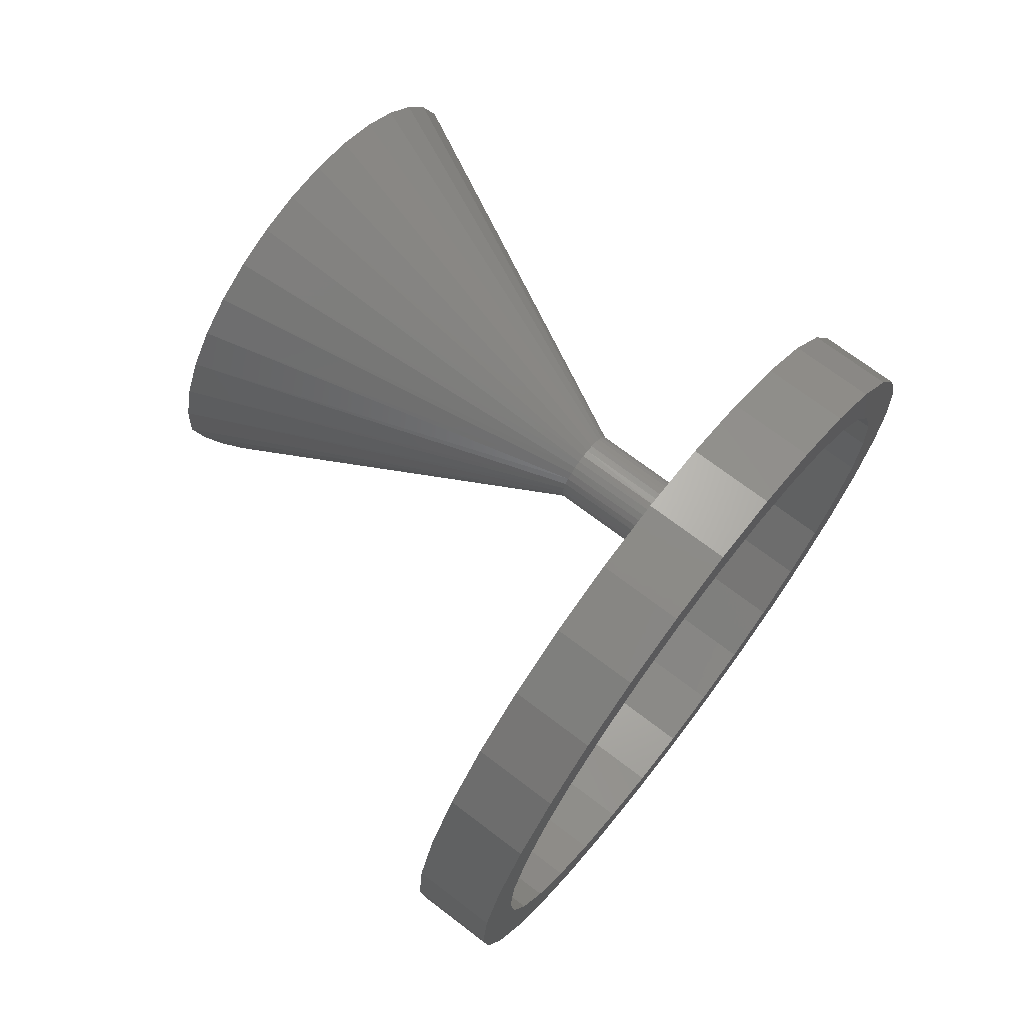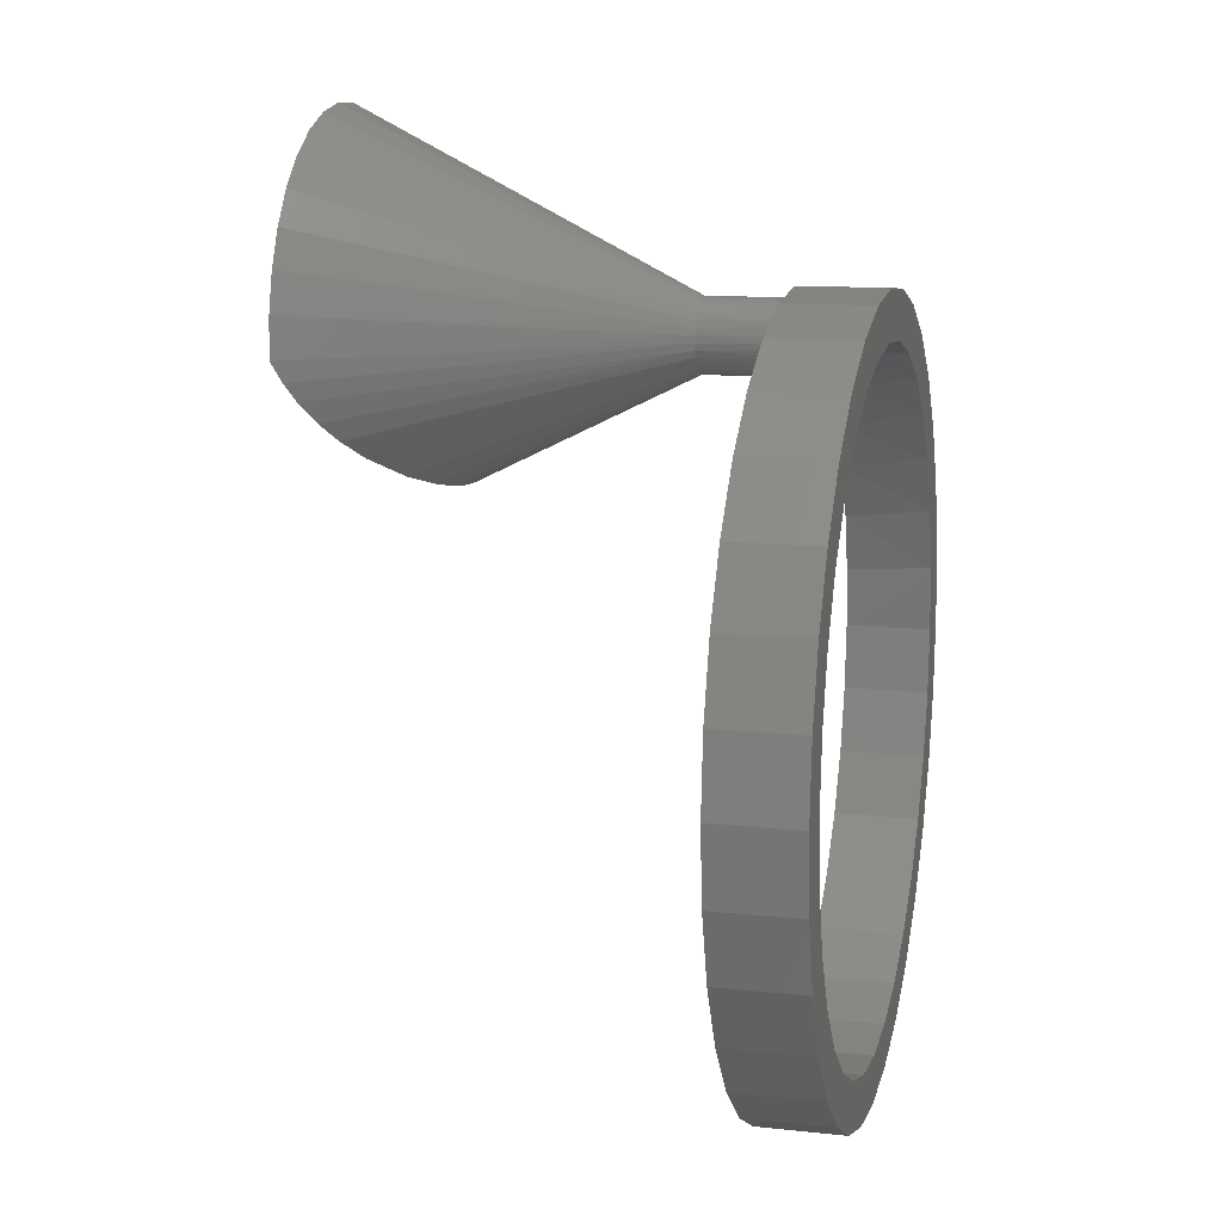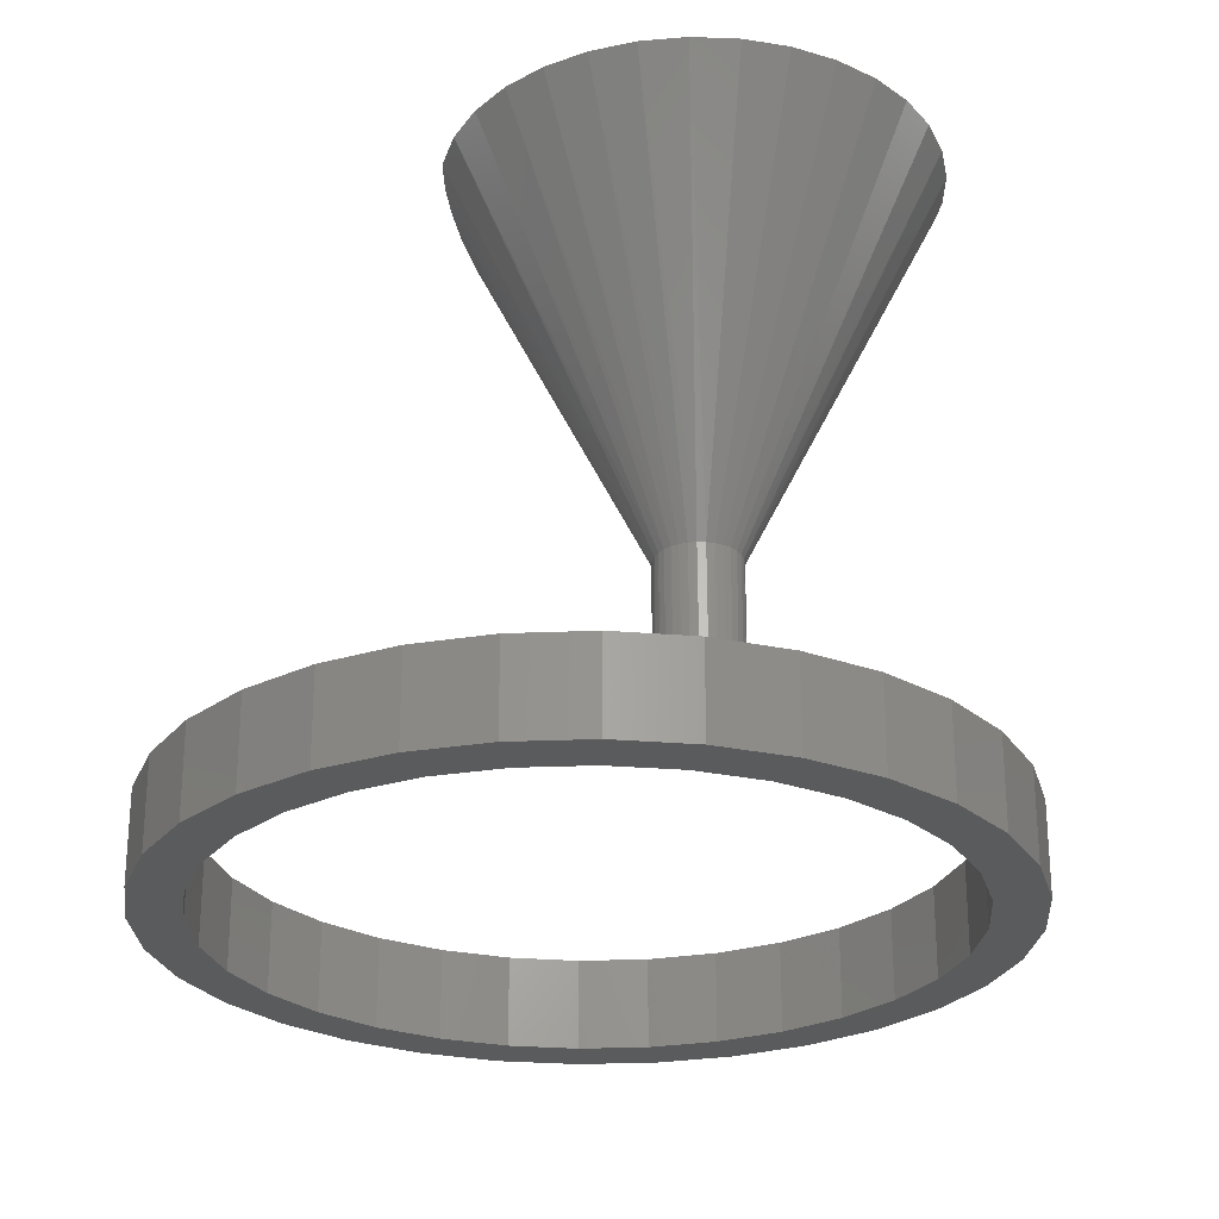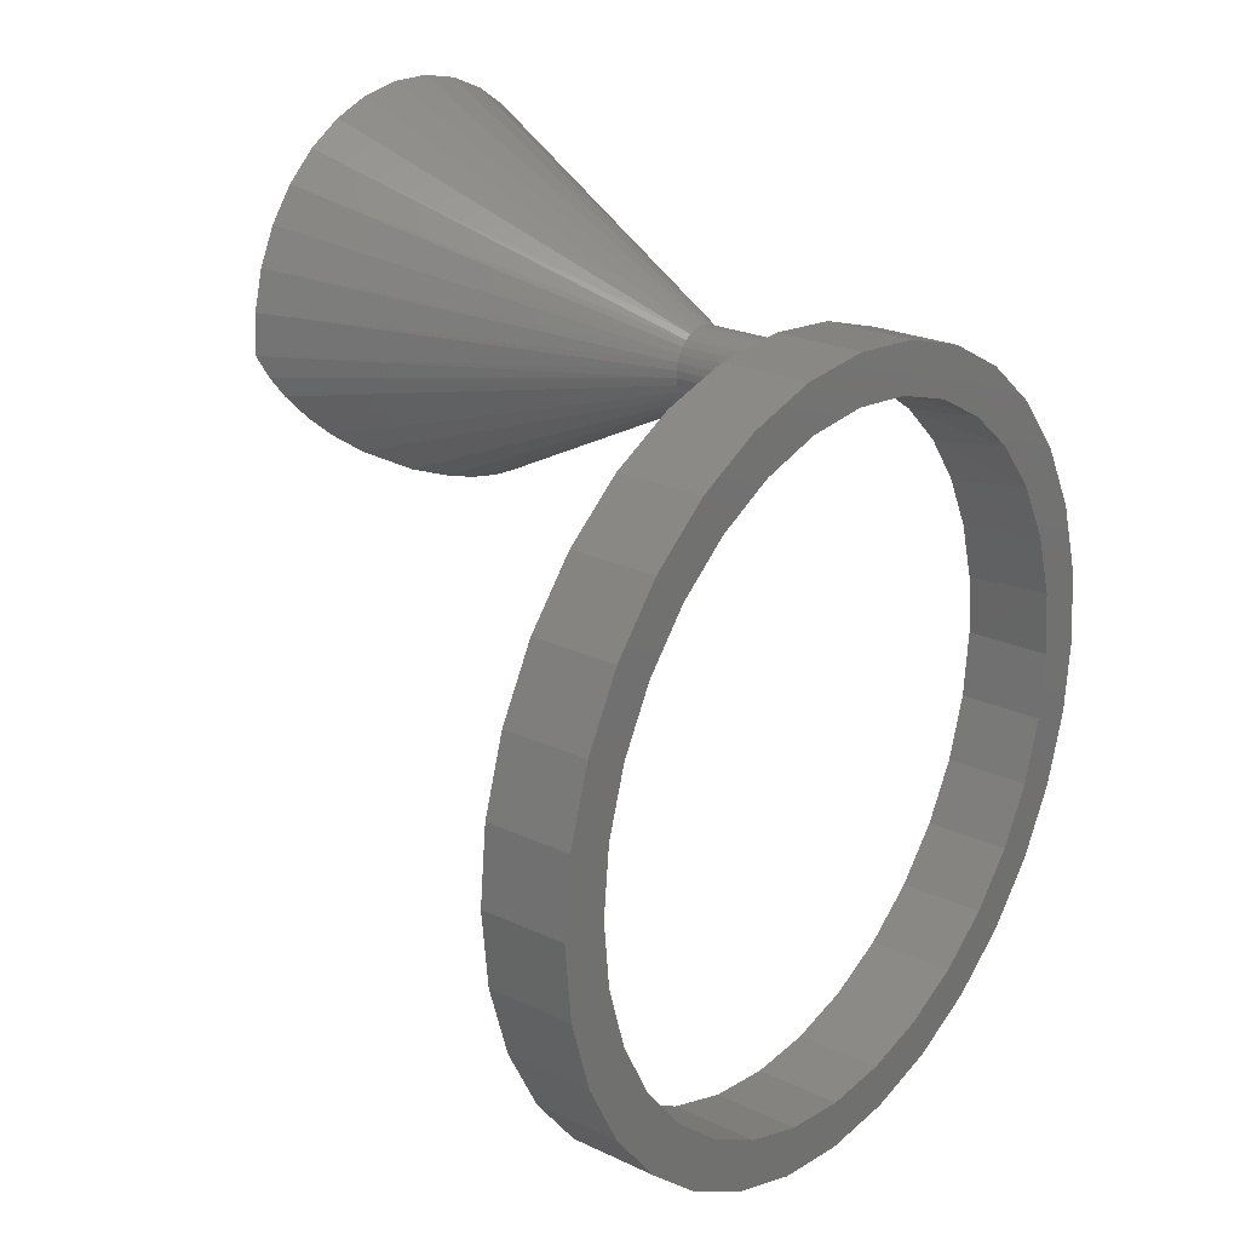
<metadata>
{"format":"stl","ext":"stl","renderer":"f3d","projection":"perspective","resolution":1024,"background":"white","views":[{"elev":70.4,"azim":127.4,"up":"+Y"},{"elev":12.6,"azim":104.0,"up":"+Y"},{"elev":-26.2,"azim":166.8,"up":"+Z"},{"elev":22.8,"azim":128.9,"up":"+Y"}]}
</metadata>
<code>
# stl→obj: 276 verts, 552 faces
v -0.01388 0.2988 0.1391
v -0.1054 0.4023 0.4141
v -0.0798 0.4195 0.4141
v -0.01857 0.2956 0.1391
v 0.01388 0.248 0.1391
v 0.04158 0.1605 0.3215
v 0.008655 0.2458 0.1391
v 0.05932 0.1649 0.3286
v -0.1273 0.3807 0.4141
v -0.02254 0.2916 0.1391
v -0.1449 0.3554 0.4141
v -0.02565 0.2868 0.1391
v -0.1575 0.3272 0.4141
v -0.02778 0.2816 0.1391
v -0.1647 0.2973 0.4141
v -0.02883 0.276 0.1391
v -0.02762 0.2648 0.1391
v -0.1461 0.2233 0.3901
v -0.1556 0.2385 0.4
v -0.02878 0.2703 0.1391
v -0.163 0.2556 0.4092
v -0.0254 0.2596 0.1391
v -0.1179 0.1941 0.3654
v -0.1329 0.2075 0.3779
v -0.02221 0.2549 0.1391
v -0.1005 0.1823 0.3524
v -0.01816 0.2509 0.1391
v -0.08147 0.1727 0.3402
v -0.01341 0.2478 0.1391
v -0.0447 0.1612 0.3227
v -0.0637 0.1662 0.3307
v -0.00815 0.2457 0.1391
v -0.02658 0.1583 0.3176
v -0.002574 0.2446 0.1391
v 0.005082 0.1567 0.3148
v -0.007752 0.1568 0.3149
v 0.0031 0.2447 0.1391
v 0.01784 0.1574 0.316
v 0.0322 0.159 0.3188
v -0.1663 0.2665 0.4141
v 0.08392 0.1738 0.3416
v 0.01857 0.2512 0.1391
v -0.008655 0.3011 0.1391
v -0.05045 0.4321 0.4141
v 0.02254 0.2553 0.1391
v 0.1141 0.1912 0.3624
v 0.02565 0.26 0.1391
v 0.02778 0.2653 0.1391
v 0.1435 0.2198 0.3876
v 0.131 0.2056 0.3762
v 0.02883 0.2709 0.1391
v 0.1613 0.2506 0.4067
v 0.1543 0.2361 0.3986
v 0.02762 0.2821 0.1391
v 0.1568 0.3293 0.4141
v 0.1646 0.2984 0.4141
v 0.02878 0.2765 0.1391
v 0.0254 0.2873 0.1391
v 0.1432 0.3582 0.4141
v 0.02221 0.292 0.1391
v 0.1244 0.384 0.4141
v 0.01816 0.296 0.1391
v 0.101 0.4057 0.4141
v 0.01341 0.2991 0.1391
v 0.07393 0.4226 0.4141
v 0.00815 0.3012 0.1391
v 0.0441 0.4339 0.4141
v 0.002574 0.3023 0.1391
v 0.01266 0.4394 0.4141
v -0.0031 0.3022 0.1391
v -0.01925 0.4388 0.4141
v 0.1663 0.2665 0.4141
v -3.816e-18 0.2734 0.1391
v -0.06592 0.3941 0.4141
v -0.08719 0.3798 0.4141
v -0.1054 0.3617 0.4141
v -0.12 0.3406 0.4141
v -0.1304 0.3171 0.4141
v -0.1362 0.2921 0.4141
v -0.1373 0.2665 0.4141
v -0.1329 0.2527 0.4078
v -0.1299 0.2462 0.4044
v -0.1249 0.2371 0.3992
v -0.1148 0.2229 0.3899
v -0.103 0.2106 0.3804
v -0.0872 0.1982 0.3694
v -0.06946 0.1881 0.3591
v -0.05226 0.1812 0.3511
v -0.03359 0.1762 0.3448
v -0.02251 0.1743 0.3423
v -0.01112 0.1732 0.3408
v -0.0003219 0.1728 0.3403
v 0.01048 0.1731 0.3408
v 0.02659 0.1749 0.3432
v 0.04201 0.1782 0.3473
v 0.05067 0.1807 0.3505
v 0.06946 0.1881 0.3591
v 0.0872 0.1982 0.3694
v 0.103 0.2106 0.3804
v 0.1148 0.2229 0.3899
v 0.1249 0.2371 0.3992
v 0.1299 0.2462 0.4044
v 0.1329 0.2527 0.4078
v 0.1373 0.2665 0.4141
v 0.1361 0.2929 0.4141
v 0.1298 0.3187 0.4141
v 0.1188 0.3427 0.4141
v 0.1033 0.3642 0.4141
v 0.08398 0.3823 0.4141
v 0.06156 0.3964 0.4141
v 0.03686 0.4059 0.4141
v 0.01079 0.4105 0.4141
v -0.01568 0.41 0.4141
v -0.04157 0.4045 0.4141
v 0.02825 0.2671 0.07031
v -0.0288 0.2705 0.07031
v 0.02891 0.272 0.07031
v 1.751e-05 0.2728 0.07031
v -0.02781 0.2654 0.07031
v 0.02677 0.2624 0.07031
v -0.02594 0.2606 0.07031
v 0.02452 0.2581 0.07031
v -0.02323 0.2562 0.07031
v 0.02156 0.2541 0.07031
v -0.01979 0.2523 0.07031
v 0.01798 0.2508 0.07031
v -0.01571 0.2491 0.07031
v 0.009134 0.246 0.07031
v -0.001067 0.2445 0.07031
v -0.0062 0.2452 0.07031
v 0.004099 0.2448 0.07031
v 0.01388 0.248 0.07031
v -0.01113 0.2467 0.07031
v -0.1661 0.2593 0.07031
v -0.0766 0.2597 0.07031
v -0.2482 0.09604 0.07031
v -0.2987 0.06084 0.07031
v -0.2613 0.04881 0.07031
v 0.007155 0.3118 0.07031
v 0.002266 0.3023 0.07031
v 0.007754 0.3013 0.07031
v 0.1804 0.2593 0.07031
v 0.07893 0.2633 0.07031
v 0.1265 0.2454 0.07031
v -0.05368 0.3059 0.07031
v -0.1122 0.2881 0.07031
v -0.02251 0.2916 0.07031
v -0.01855 0.2957 0.07031
v -0.01388 0.2988 0.07031
v -0.008754 0.301 0.07031
v -0.003305 0.3022 0.07031
v -0.02882 0.2761 0.07031
v -0.02775 0.2817 0.07031
v -0.02562 0.2869 0.07031
v 0.06799 0.3059 0.07031
v 0.01295 0.2993 0.07031
v 0.01767 0.2964 0.07031
v 0.02174 0.2926 0.07031
v 0.025 0.288 0.07031
v 0.1265 0.2881 0.07031
v 0.02733 0.283 0.07031
v 0.02865 0.2776 0.07031
v -0.2809 0.1193 0.07031
v -0.227 0.1402 0.07031
v -0.2521 0.1733 0.07031
v -0.1981 0.1798 0.07031
v -0.2134 0.2205 0.07031
v -0.1626 0.2136 0.07031
v -0.1217 0.2405 0.07031
v -0.2657 3.341e-17 0.07031
v -0.3047 3.819e-17 0.07031
v -0.2605 -0.05323 0.07031
v -0.2987 -0.06084 0.07031
v -0.2449 -0.1044 0.07031
v -0.2809 -0.1193 0.07031
v -0.2197 -0.1516 0.07031
v -0.2521 -0.1733 0.07031
v -0.1858 -0.1929 0.07031
v -0.1444 -0.2269 0.07031
v -0.2134 -0.2205 0.07031
v -0.09727 -0.2521 0.07031
v -0.1661 -0.2593 0.07031
v -0.04608 -0.2676 0.07031
v -0.1122 -0.2881 0.07031
v 0.007155 -0.2729 0.07031
v -0.05368 -0.3059 0.07031
v 0.007155 -0.3118 0.07031
v 0.2277 0.2205 0.07031
v 0.1699 0.219 0.07031
v 0.2664 0.1733 0.07031
v 0.2076 0.1851 0.07031
v 0.2953 0.1193 0.07031
v 0.2385 0.1447 0.07031
v 0.2613 0.09937 0.07031
v 0.313 0.06084 0.07031
v 0.2753 0.05056 0.07031
v 0.319 0 0.07031
v 0.28 0 0.07031
v 0.313 -0.06084 0.07031
v 0.2748 -0.05323 0.07031
v 0.2953 -0.1193 0.07031
v 0.2592 -0.1044 0.07031
v 0.2664 -0.1733 0.07031
v 0.234 -0.1516 0.07031
v 0.2001 -0.1929 0.07031
v 0.2277 -0.2205 0.07031
v 0.1587 -0.2269 0.07031
v 0.1804 -0.2593 0.07031
v 0.1116 -0.2521 0.07031
v 0.1265 -0.2881 0.07031
v 0.06039 -0.2676 0.07031
v 0.06799 -0.3059 0.07031
v -0.2449 0.1044 0
v -0.2605 0.05323 0
v -0.2197 0.1516 0
v -0.1858 0.1929 0
v -0.1444 0.2269 0
v -0.09727 0.2521 0
v -0.04608 0.2676 0
v 0.06039 0.2676 0
v 0.1116 0.2521 0
v 0.1587 0.2269 0
v 0.2001 0.1929 0
v 0.234 0.1516 0
v 0.2592 0.1044 0
v 0.2748 0.05323 0
v 0.007155 0.2729 0
v -0.2657 3.341e-17 0
v 0.28 0 0
v -0.05368 0.3059 0
v 0.007155 0.3118 0
v -0.1122 0.2881 0
v -0.2809 0.1193 0
v 0.06799 0.3059 0
v -0.1661 0.2593 0
v -0.2134 0.2205 0
v -0.2521 0.1733 0
v -0.1858 -0.1929 0
v -0.2521 -0.1733 0
v -0.2197 -0.1516 0
v -0.2809 -0.1193 0
v -0.2449 -0.1044 0
v -0.2987 -0.06084 0
v -0.2605 -0.05323 0
v -0.3047 3.819e-17 0
v -0.2987 0.06084 0
v 0.007155 -0.3118 0
v -0.05368 -0.3059 0
v 0.007155 -0.2729 0
v -0.1122 -0.2881 0
v -0.04608 -0.2676 0
v -0.1661 -0.2593 0
v -0.09727 -0.2521 0
v -0.2134 -0.2205 0
v -0.1444 -0.2269 0
v 0.2953 0.1193 0
v 0.2664 0.1733 0
v 0.2277 0.2205 0
v 0.1804 0.2593 0
v 0.1265 0.2881 0
v 0.2001 -0.1929 0
v 0.234 -0.1516 0
v 0.2664 -0.1733 0
v 0.2592 -0.1044 0
v 0.2953 -0.1193 0
v 0.2748 -0.05323 0
v 0.313 -0.06084 0
v 0.319 0 0
v 0.313 0.06084 0
v 0.06799 -0.3059 0
v 0.06039 -0.2676 0
v 0.1265 -0.2881 0
v 0.1116 -0.2521 0
v 0.1804 -0.2593 0
v 0.1587 -0.2269 0
v 0.2277 -0.2205 0
f 1 2 3
f 1 4 2
f 5 6 7
f 5 8 6
f 9 4 10
f 9 2 4
f 11 10 12
f 11 9 10
f 13 12 14
f 13 11 12
f 15 14 16
f 15 13 14
f 17 18 19
f 17 19 20
f 20 19 21
f 22 23 24
f 22 24 17
f 17 24 18
f 25 26 23
f 25 23 22
f 27 28 26
f 27 26 25
f 29 30 31
f 29 31 27
f 27 31 28
f 32 33 30
f 32 30 29
f 34 35 36
f 36 33 34
f 34 33 32
f 37 38 35
f 37 35 34
f 7 6 39
f 7 39 37
f 37 39 38
f 40 15 16
f 40 16 20
f 40 20 21
f 5 41 8
f 5 42 41
f 3 43 1
f 3 44 43
f 45 46 41
f 45 41 42
f 46 45 47
f 47 48 49
f 47 49 50
f 48 51 52
f 48 52 53
f 54 55 56
f 54 56 57
f 58 59 55
f 58 55 54
f 60 61 59
f 60 59 58
f 62 63 61
f 62 61 60
f 64 65 63
f 64 63 62
f 66 67 65
f 66 65 64
f 68 69 67
f 68 67 66
f 70 71 69
f 70 69 68
f 44 71 43
f 43 71 70
f 47 50 46
f 48 53 49
f 72 52 51
f 72 51 57
f 72 57 56
f 73 74 75
f 73 75 76
f 73 76 77
f 73 77 78
f 73 78 79
f 73 79 80
f 73 80 81
f 73 81 82
f 73 82 83
f 73 83 84
f 73 84 85
f 73 85 86
f 73 86 87
f 73 87 88
f 73 88 89
f 73 89 90
f 73 90 91
f 73 91 92
f 73 92 93
f 73 93 94
f 73 94 95
f 73 95 96
f 73 96 97
f 73 97 98
f 73 98 99
f 73 99 100
f 73 100 101
f 73 101 102
f 73 102 103
f 73 103 104
f 73 104 105
f 73 105 106
f 73 106 107
f 73 107 108
f 73 108 109
f 73 109 110
f 73 110 111
f 73 111 112
f 73 112 113
f 73 113 114
f 73 114 74
f 67 69 71
f 71 44 67
f 65 67 44
f 76 75 9
f 9 11 76
f 65 112 111
f 65 111 63
f 63 111 110
f 63 110 61
f 110 109 61
f 74 114 2
f 74 2 9
f 74 9 75
f 3 2 114
f 3 114 113
f 3 113 112
f 3 112 65
f 3 65 44
f 40 80 15
f 15 80 79
f 15 79 13
f 13 79 78
f 13 78 11
f 11 78 77
f 11 77 76
f 104 72 105
f 105 72 56
f 105 56 106
f 106 56 55
f 106 55 107
f 107 55 59
f 107 59 108
f 108 59 61
f 108 61 109
f 80 21 81
f 80 40 21
f 102 101 53
f 53 52 102
f 36 35 38
f 36 38 33
f 38 39 33
f 30 33 39
f 30 39 6
f 31 92 91
f 26 88 87
f 19 82 81
f 19 81 21
f 8 41 93
f 8 93 92
f 8 92 31
f 8 31 30
f 8 30 6
f 41 46 97
f 41 97 96
f 41 96 95
f 41 95 94
f 41 94 93
f 28 31 91
f 28 91 90
f 28 90 89
f 28 89 88
f 28 88 26
f 53 101 49
f 49 101 100
f 49 100 50
f 50 100 99
f 50 99 46
f 46 99 98
f 46 98 97
f 72 104 52
f 52 104 103
f 52 103 102
f 26 87 23
f 23 87 86
f 23 86 24
f 24 86 85
f 24 85 18
f 18 85 84
f 18 84 19
f 19 84 83
f 19 83 82
f 115 116 117
f 116 118 117
f 115 119 116
f 119 115 120
f 120 121 119
f 121 120 122
f 122 123 121
f 123 122 124
f 124 125 123
f 126 125 124
f 127 125 126
f 128 129 130
f 131 129 128
f 132 128 130
f 132 130 133
f 132 133 127
f 132 127 126
f 116 134 135
f 136 137 138
f 139 140 141
f 142 143 144
f 145 146 147
f 145 147 148
f 145 148 149
f 145 149 150
f 145 150 151
f 145 151 140
f 145 140 139
f 146 134 116
f 146 116 152
f 146 152 153
f 146 153 154
f 146 154 147
f 155 139 141
f 155 141 156
f 155 156 157
f 155 157 158
f 155 158 159
f 155 159 160
f 160 159 161
f 160 161 162
f 160 162 117
f 160 117 143
f 160 143 142
f 137 136 163
f 163 136 164
f 163 164 165
f 165 164 166
f 165 166 167
f 167 166 168
f 167 168 134
f 134 168 169
f 134 169 135
f 138 137 170
f 170 137 171
f 170 171 172
f 172 171 173
f 172 173 174
f 174 173 175
f 174 175 176
f 176 175 177
f 176 177 178
f 178 177 179
f 179 177 180
f 179 180 181
f 181 180 182
f 181 182 183
f 183 182 184
f 183 184 185
f 185 184 186
f 185 186 187
f 142 144 188
f 188 144 189
f 188 189 190
f 190 189 191
f 190 191 192
f 192 191 193
f 192 193 194
f 192 194 195
f 195 194 196
f 195 196 197
f 197 196 198
f 197 198 199
f 199 198 200
f 199 200 201
f 201 200 202
f 201 202 203
f 203 202 204
f 203 204 205
f 203 205 206
f 206 205 207
f 206 207 208
f 208 207 209
f 208 209 210
f 210 209 211
f 210 211 212
f 212 211 185
f 212 185 187
f 213 136 214
f 164 136 213
f 215 164 213
f 166 164 215
f 216 166 215
f 168 166 216
f 217 168 216
f 169 168 217
f 218 169 217
f 218 135 169
f 135 218 219
f 143 220 221
f 221 144 143
f 144 221 222
f 222 189 144
f 189 222 223
f 223 191 189
f 191 223 224
f 224 193 191
f 193 224 225
f 225 194 193
f 194 225 226
f 117 118 227
f 117 227 220
f 117 220 143
f 136 138 214
f 214 138 170
f 214 170 228
f 135 219 116
f 116 219 227
f 116 227 118
f 194 226 196
f 196 226 229
f 196 229 198
f 51 48 115
f 120 115 48
f 48 47 120
f 120 47 122
f 122 47 45
f 122 45 124
f 124 45 42
f 117 162 57
f 117 57 51
f 117 51 115
f 149 1 150
f 150 1 43
f 150 43 151
f 151 43 70
f 151 70 140
f 140 70 68
f 140 68 141
f 141 68 66
f 141 66 156
f 156 66 64
f 156 64 157
f 157 64 62
f 157 62 158
f 158 62 60
f 158 60 159
f 159 60 58
f 159 58 161
f 161 58 54
f 161 54 162
f 162 54 57
f 5 132 42
f 42 132 126
f 42 126 124
f 37 34 129
f 130 129 34
f 34 32 130
f 133 130 32
f 32 29 133
f 127 133 29
f 29 27 127
f 127 27 125
f 125 27 25
f 125 25 123
f 123 25 22
f 123 22 121
f 121 22 17
f 132 5 128
f 128 5 7
f 128 7 131
f 131 7 37
f 131 37 129
f 1 149 4
f 4 149 148
f 4 148 10
f 10 148 147
f 10 147 12
f 12 147 154
f 12 154 14
f 14 154 153
f 14 153 16
f 16 153 152
f 16 152 20
f 20 152 116
f 20 116 17
f 17 116 119
f 17 119 121
f 230 231 227
f 232 230 227
f 213 233 215
f 227 231 234
f 227 219 232
f 232 219 218
f 232 218 235
f 235 218 217
f 235 217 236
f 236 217 216
f 236 216 237
f 237 216 215
f 237 215 233
f 238 239 240
f 240 239 241
f 240 241 242
f 242 241 243
f 242 243 244
f 244 243 245
f 244 245 228
f 228 245 246
f 228 246 214
f 214 246 233
f 214 233 213
f 247 248 249
f 249 248 250
f 249 250 251
f 251 250 252
f 251 252 253
f 253 252 254
f 253 254 255
f 255 254 239
f 255 239 238
f 225 224 256
f 256 224 223
f 256 223 257
f 257 223 222
f 257 222 258
f 258 222 221
f 258 221 259
f 259 221 220
f 259 220 260
f 260 220 227
f 260 227 234
f 261 262 263
f 263 262 264
f 263 264 265
f 265 264 266
f 265 266 267
f 267 266 229
f 267 229 268
f 268 229 226
f 268 226 269
f 269 226 225
f 269 225 256
f 247 249 270
f 270 249 271
f 270 271 272
f 272 271 273
f 272 273 274
f 274 273 275
f 274 275 276
f 276 275 261
f 276 261 263
f 249 211 271
f 271 211 209
f 271 209 273
f 273 209 207
f 273 207 275
f 275 207 205
f 275 205 261
f 261 205 204
f 261 204 262
f 262 204 202
f 262 202 264
f 264 202 200
f 264 200 266
f 266 200 198
f 266 198 229
f 211 249 185
f 185 249 251
f 185 251 183
f 183 251 253
f 183 253 181
f 181 253 255
f 181 255 179
f 179 255 238
f 179 238 178
f 178 238 240
f 178 240 176
f 176 240 242
f 176 242 174
f 174 242 244
f 174 244 172
f 172 244 228
f 172 228 170
f 268 197 267
f 267 197 199
f 267 199 265
f 265 199 201
f 265 201 263
f 263 201 203
f 263 203 276
f 276 203 206
f 276 206 274
f 274 206 208
f 274 208 272
f 272 208 210
f 272 210 270
f 270 210 212
f 270 212 247
f 247 212 187
f 247 187 248
f 248 187 186
f 248 186 250
f 250 186 184
f 250 184 252
f 252 184 182
f 252 182 254
f 254 182 180
f 254 180 239
f 239 180 177
f 239 177 241
f 241 177 175
f 241 175 243
f 243 175 173
f 243 173 245
f 245 173 171
f 245 171 246
f 246 171 137
f 246 137 233
f 233 137 163
f 233 163 237
f 237 163 165
f 237 165 236
f 236 165 167
f 236 167 235
f 235 167 134
f 235 134 232
f 232 134 146
f 232 146 230
f 230 146 145
f 230 145 231
f 231 145 139
f 231 139 234
f 234 139 155
f 234 155 260
f 260 155 160
f 260 160 259
f 259 160 142
f 259 142 258
f 258 142 188
f 258 188 257
f 257 188 190
f 257 190 256
f 256 190 192
f 256 192 269
f 269 192 195
f 269 195 268
f 268 195 197

</code>
